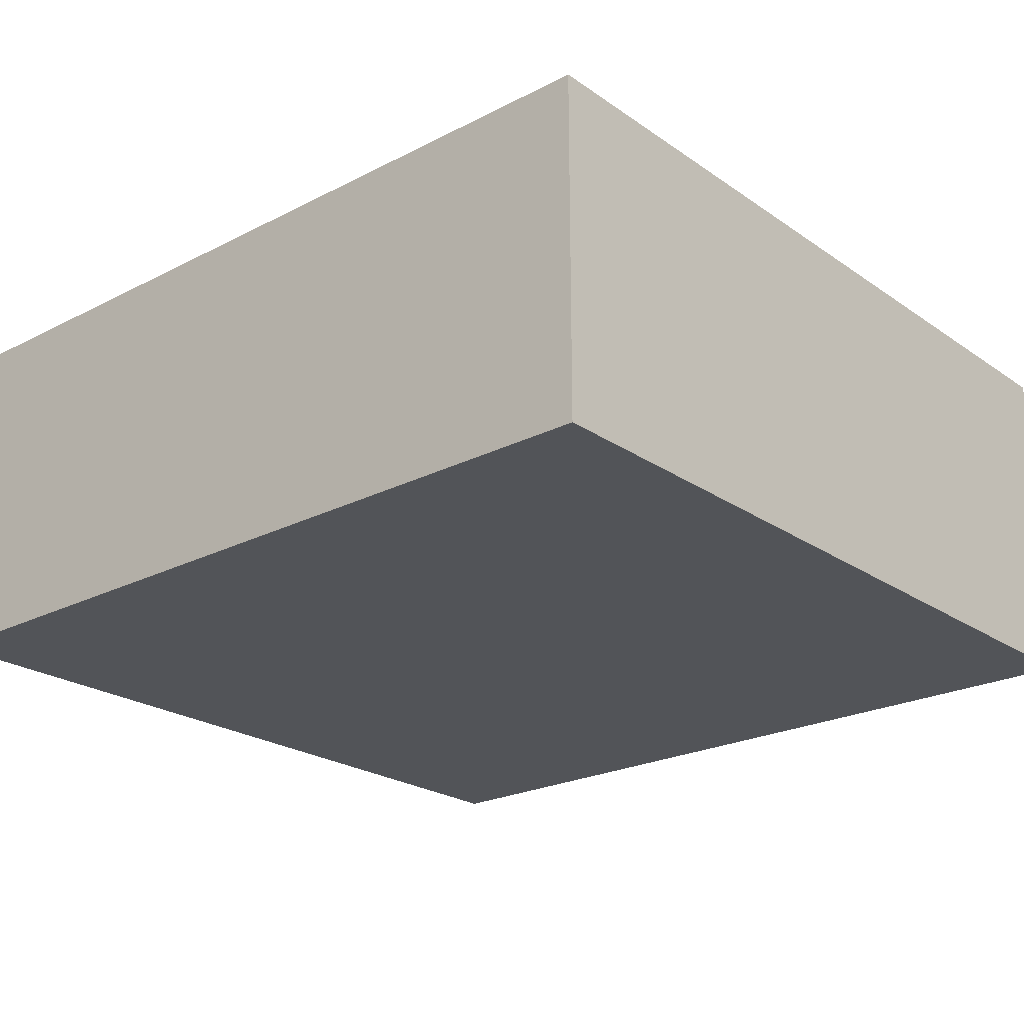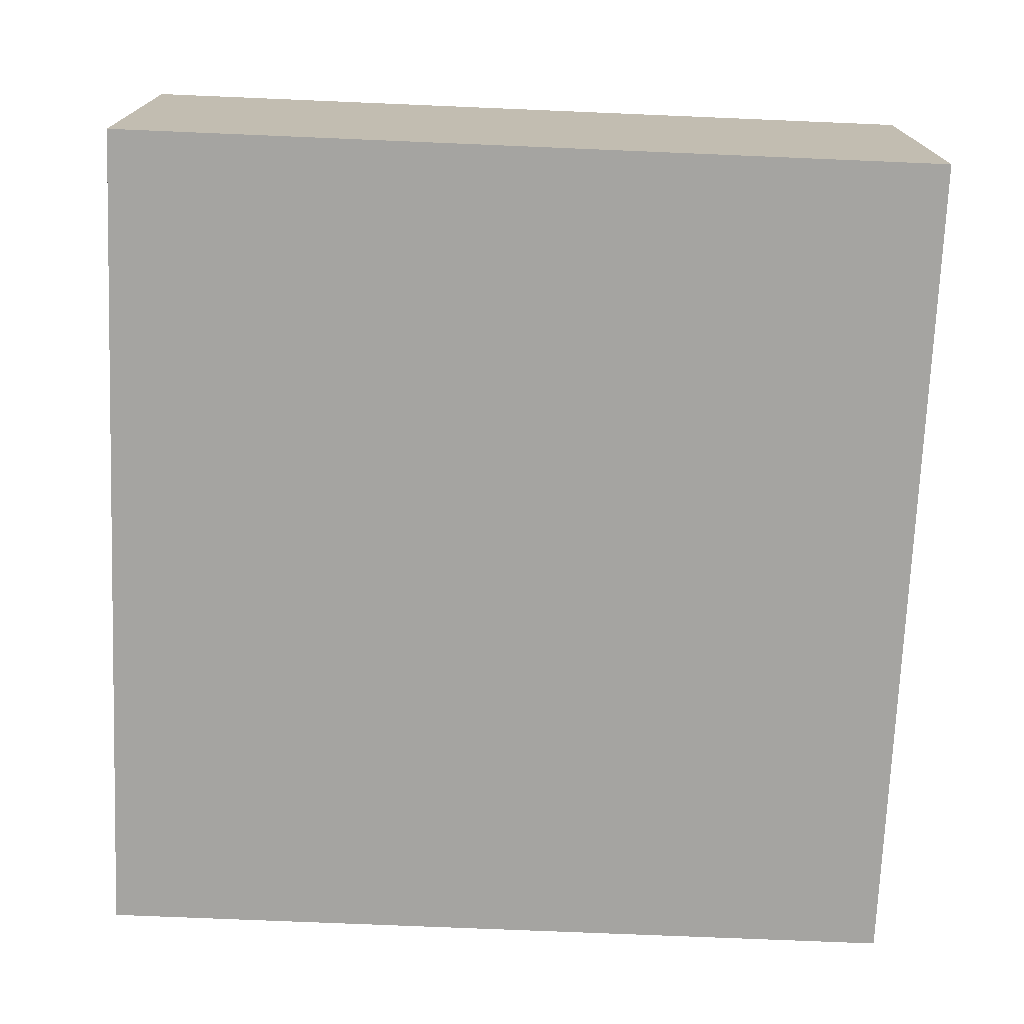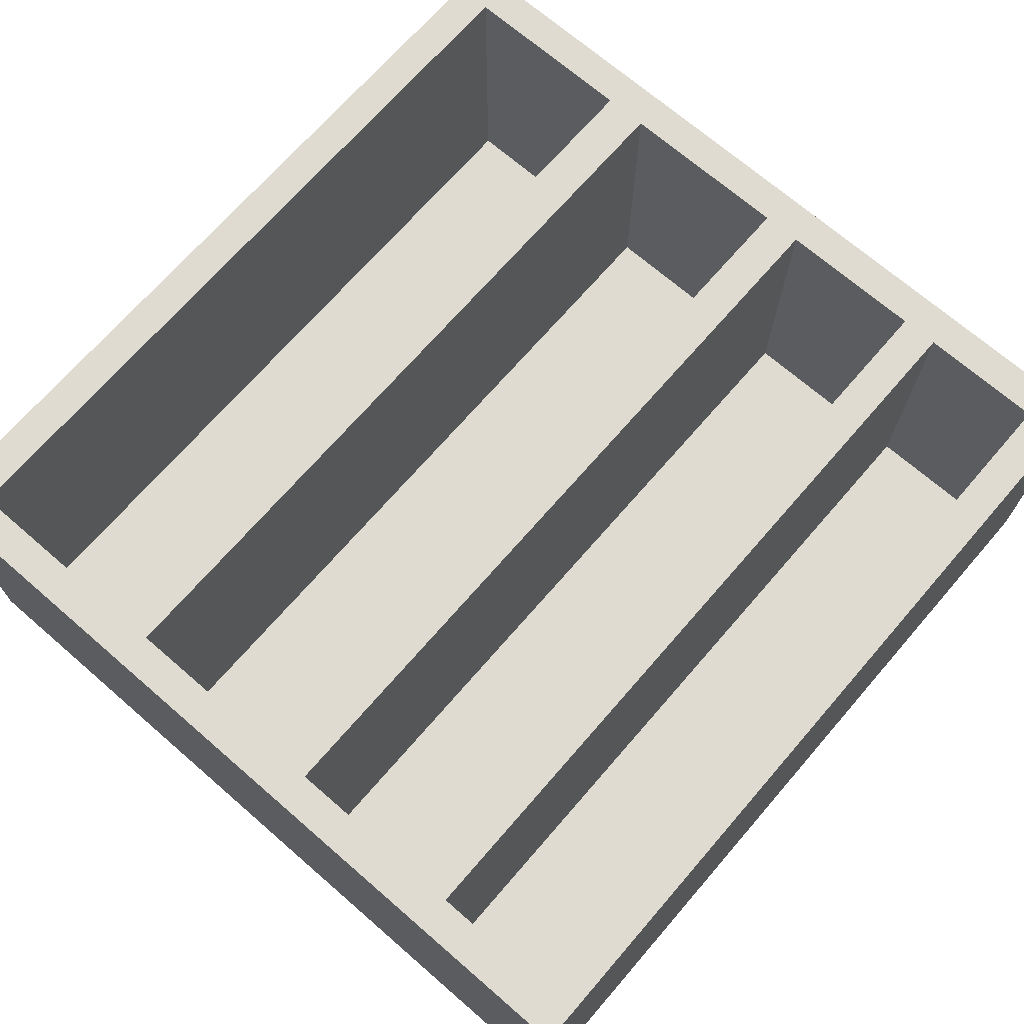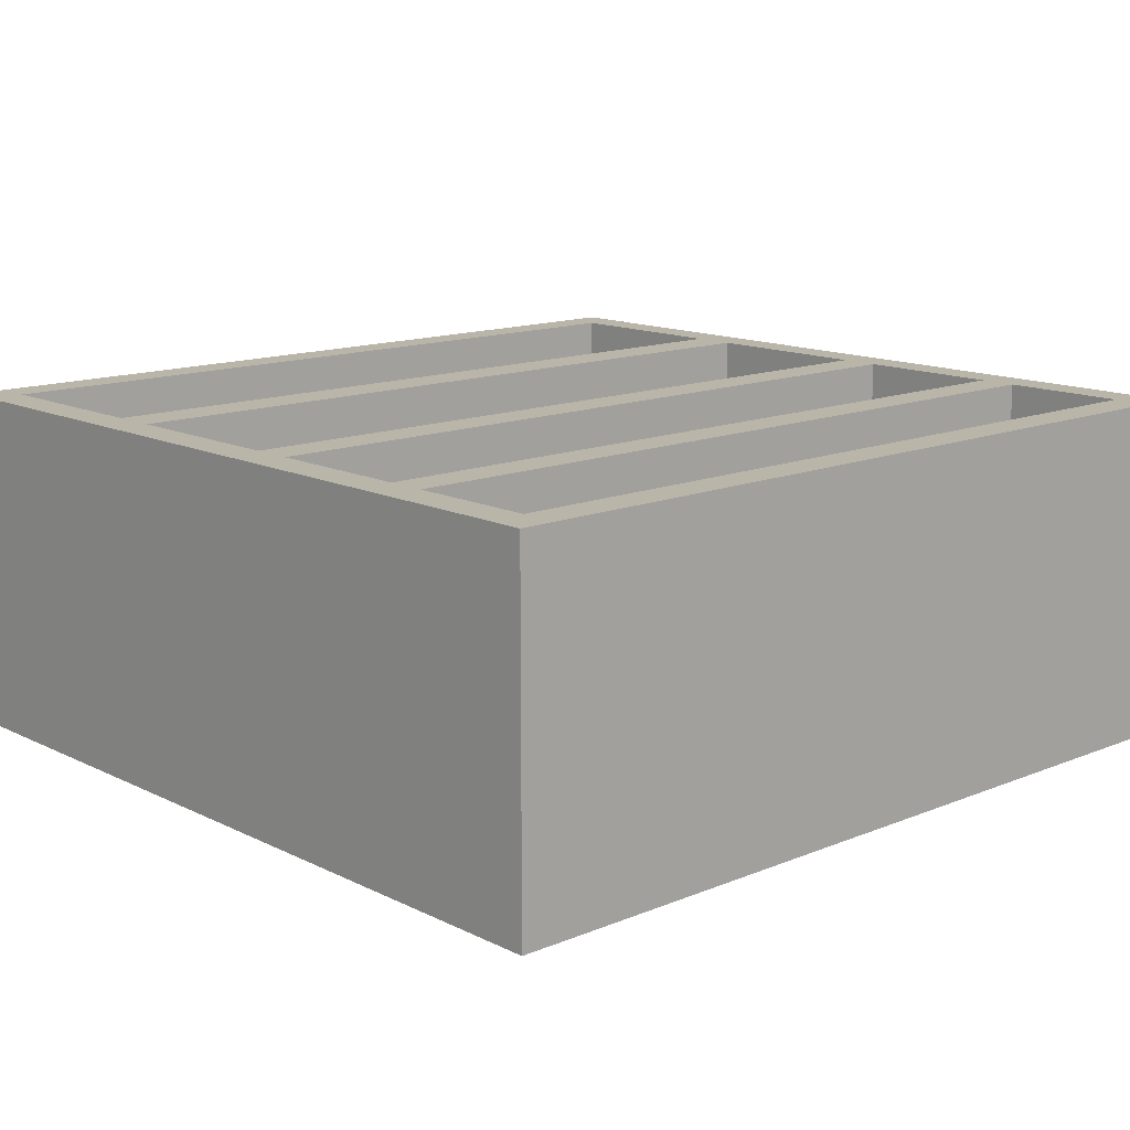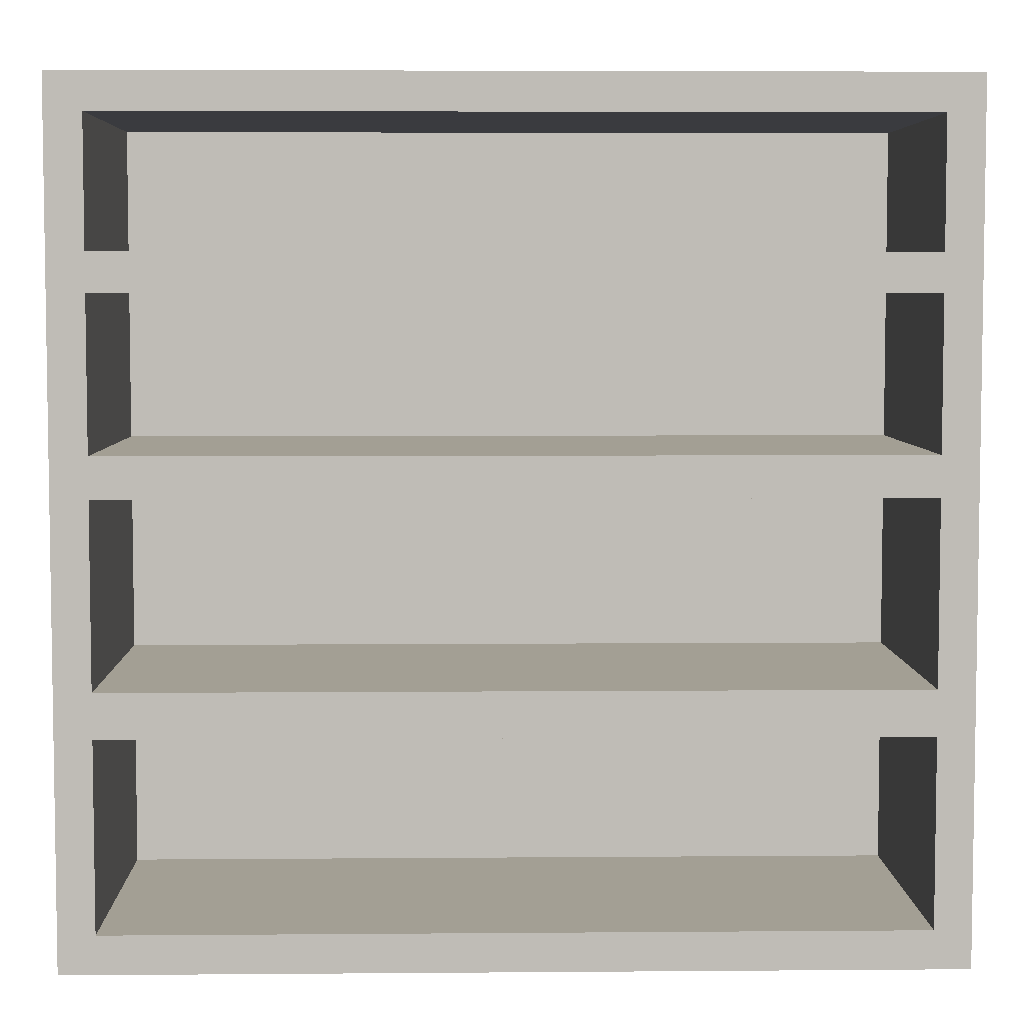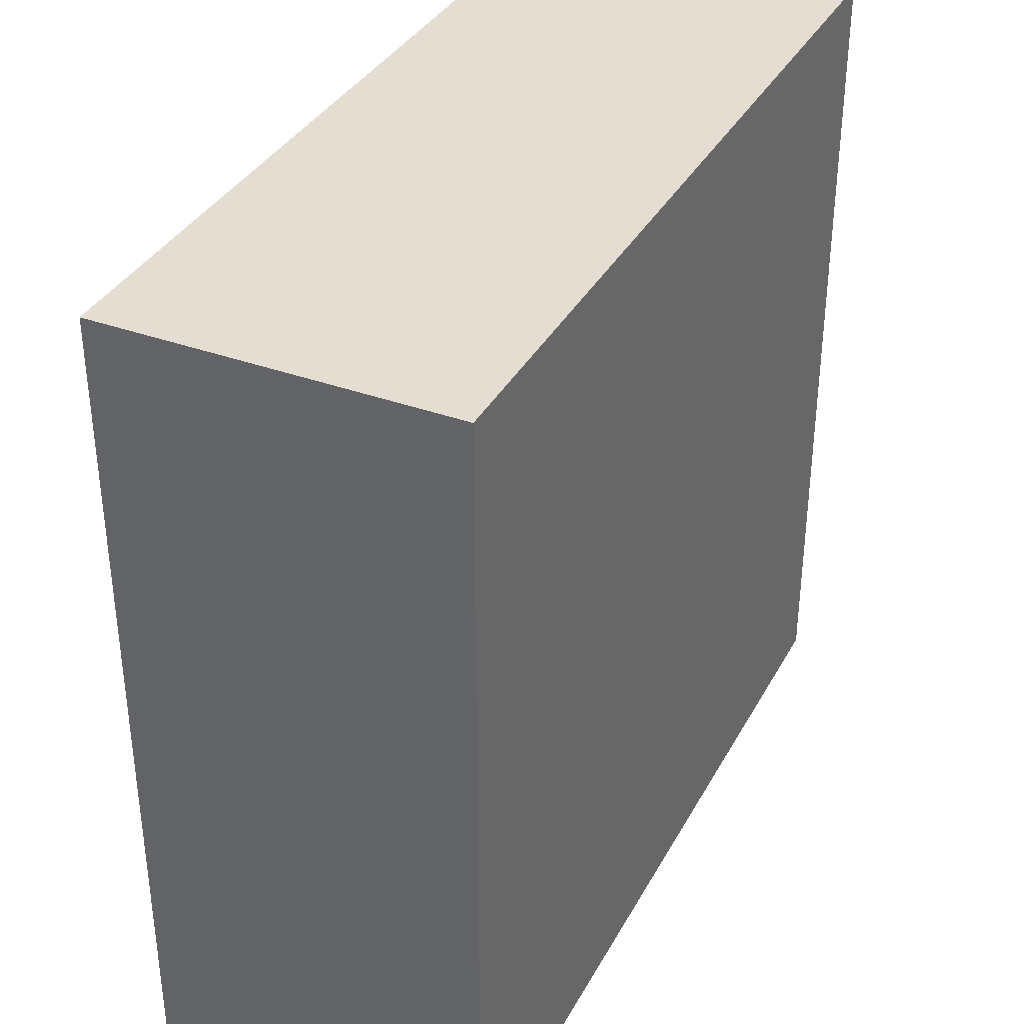
<metadata>
{"format":"obj","ext":"obj","renderer":"f3d","projection":"perspective","resolution":1024,"background":"white","views":[{"elev":-23.1,"azim":40.9,"up":"+Z"},{"elev":-73.4,"azim":87.6,"up":"+Z"},{"elev":70.2,"azim":130.9,"up":"+Z"},{"elev":13.6,"azim":137.5,"up":"+Z"},{"elev":5.3,"azim":-1.4,"up":"+Y"},{"elev":36.1,"azim":115.5,"up":"+Y"}]}
</metadata>
<code>
g default
v 93.89 63.61 -30.19
v -93.86 63.61 -30.19
v 93.89 72.64 -30.19
v -93.86 72.64 -30.19
v 93.89 72.64 41.93
v -93.86 72.64 41.93
v 93.89 63.61 41.93
v -93.86 63.61 41.93
v 93.89 18.46 -30.19
v -93.86 18.46 -30.19
v 93.89 28.01 -30.19
v -93.86 28.01 -30.19
v 93.89 28.01 41.93
v -93.86 28.01 41.93
v 93.89 18.46 41.93
v -93.86 18.46 41.93
v 93.89 -34.95 -30.19
v -93.86 -34.95 -30.19
v 93.89 -24.37 -30.19
v -93.86 -24.37 -30.19
v 93.89 -24.37 41.93
v -93.86 -24.37 41.93
v 93.89 -34.95 41.93
v -93.86 -34.95 41.93
v 93.89 -79.06 -30.19
v -93.86 -79.06 -30.19
v 93.89 -79.06 41.93
v -93.86 -79.06 41.93
v 93.89 -88.07 41.93
v -93.86 -88.07 41.93
v 93.89 102.8 -30.19
v -93.86 102.8 -30.19
v 93.89 111.6 41.93
v -93.86 111.6 41.93
v 93.89 102.8 41.93
v -93.86 102.8 41.93
v -102.4 111.6 41.93
v -102.4 -88.07 41.93
v -102.4 102.8 41.93
v -102.4 72.64 41.93
v -102.4 63.61 41.93
v -102.4 28.01 41.93
v -102.4 18.46 41.93
v -102.4 -24.37 41.93
v -102.4 -34.95 41.93
v -102.4 -79.06 41.93
v 102.5 111.6 41.93
v 102.5 -88.07 41.93
v 102.5 102.8 41.93
v 102.5 72.64 41.93
v 102.5 63.61 41.93
v 102.5 28.01 41.93
v 102.5 18.46 41.93
v 102.5 -24.37 41.93
v 102.5 -34.95 41.93
v 102.5 -79.06 41.93
v 102.5 -88.07 -24.38
v 102.5 -79.06 -24.38
v 102.5 -34.95 -24.38
v 102.5 -24.37 -24.38
v 102.5 18.46 -24.38
v 102.5 28.01 -24.38
v 102.5 63.61 -24.38
v 102.5 72.64 -24.38
v 102.5 102.8 -24.38
v 102.5 111.6 -24.38
v 93.89 111.6 -24.38
v -93.86 111.6 -24.38
v -102.4 111.6 -24.38
v -102.4 102.8 -24.38
v -102.4 72.64 -24.38
v -102.4 63.61 -24.38
v -102.4 28.01 -24.38
v -102.4 18.46 -24.38
v -102.4 -24.37 -24.38
v -102.4 -34.95 -24.38
v -102.4 -79.06 -24.38
v -102.4 -88.07 -24.38
v -93.86 -88.07 -24.38
v 93.89 -88.07 -24.38
v 102.5 -88.07 -40.7
v 102.5 -79.06 -40.7
v 102.5 -34.95 -40.7
v 102.5 -24.37 -40.7
v 102.5 18.46 -40.7
v 102.5 28.01 -40.7
v 102.5 63.61 -40.7
v 102.5 72.64 -40.7
v 102.5 102.8 -40.7
v 102.5 111.6 -40.7
v 93.89 111.6 -40.7
v -93.86 111.6 -40.7
v -102.4 111.6 -40.7
v -102.4 102.8 -40.7
v -102.4 72.64 -40.7
v -102.4 63.61 -40.7
v -102.4 28.01 -40.7
v -102.4 18.46 -40.7
v -102.4 -24.37 -40.7
v -102.4 -34.95 -40.7
v -102.4 -79.06 -40.7
v -102.4 -88.07 -40.7
v -93.86 -88.07 -40.7
v 93.89 -88.07 -40.7
v 93.89 -79.06 -40.7
v 93.89 -34.95 -40.7
v 93.89 -24.37 -40.7
v 93.89 18.46 -40.7
v 93.89 28.01 -40.7
v 93.89 63.61 -40.7
v 93.89 72.64 -40.7
v 93.89 102.8 -40.7
v -93.86 -79.06 -40.7
v -93.86 -34.95 -40.7
v -93.86 -24.37 -40.7
v -93.86 18.46 -40.7
v -93.86 28.01 -40.7
v -93.86 63.61 -40.7
v -93.86 72.64 -40.7
v -93.86 102.8 -40.7
g group2_pasted__pCube1
f 3 4 5
f 5 4 6
f 5 6 7
f 7 6 8
f 7 8 1
f 1 8 2
f 11 12 13
f 13 12 14
f 13 14 15
f 15 14 16
f 15 16 9
f 9 16 10
f 19 20 21
f 21 20 22
f 21 22 23
f 23 22 24
f 23 24 17
f 17 24 18
f 25 26 27
f 27 26 28
f 27 28 29
f 29 28 30
f 29 30 80
f 80 30 79
f 67 68 33
f 33 68 34
f 33 34 35
f 35 34 36
f 35 36 31
f 31 36 32
f 68 69 34
f 34 69 37
f 28 46 30
f 30 46 38
f 30 38 79
f 79 38 78
f 78 38 77
f 77 38 46
f 34 37 36
f 36 37 39
f 70 39 69
f 69 39 37
f 6 4 36
f 36 4 32
f 36 39 6
f 6 39 40
f 71 40 70
f 70 40 39
f 6 40 8
f 8 40 41
f 72 41 71
f 71 41 40
f 14 12 8
f 8 12 2
f 8 41 14
f 14 41 42
f 73 42 72
f 72 42 41
f 14 42 16
f 16 42 43
f 74 43 73
f 73 43 42
f 22 20 16
f 16 20 10
f 16 43 22
f 22 43 44
f 75 44 74
f 74 44 43
f 22 44 24
f 24 44 45
f 76 45 75
f 75 45 44
f 28 26 24
f 24 26 18
f 24 45 28
f 28 45 46
f 77 46 76
f 76 46 45
f 66 67 47
f 47 67 33
f 56 27 48
f 48 27 29
f 48 29 57
f 57 29 80
f 48 57 56
f 56 57 58
f 49 65 47
f 47 65 66
f 47 33 49
f 49 33 35
f 50 64 49
f 49 64 65
f 49 35 50
f 50 35 5
f 3 5 31
f 31 5 35
f 51 63 50
f 50 63 64
f 50 5 51
f 51 5 7
f 52 62 51
f 51 62 63
f 51 7 52
f 52 7 13
f 11 13 1
f 1 13 7
f 53 61 52
f 52 61 62
f 52 13 53
f 53 13 15
f 54 60 53
f 53 60 61
f 53 15 54
f 54 15 21
f 19 21 9
f 9 21 15
f 55 59 54
f 54 59 60
f 54 21 55
f 55 21 23
f 56 58 55
f 55 58 59
f 55 23 56
f 56 23 27
f 25 27 17
f 17 27 23
f 17 18 25
f 25 18 26
f 9 10 19
f 19 10 20
f 1 2 11
f 11 2 12
f 4 3 32
f 32 3 31
f 58 57 82
f 82 57 81
f 59 58 83
f 83 58 82
f 60 59 84
f 84 59 83
f 61 60 85
f 85 60 84
f 62 61 86
f 86 61 85
f 63 62 87
f 87 62 86
f 64 63 88
f 88 63 87
f 65 64 89
f 89 64 88
f 66 65 90
f 90 65 89
f 67 66 91
f 91 66 90
f 68 67 92
f 92 67 91
f 69 68 93
f 93 68 92
f 70 69 94
f 94 69 93
f 71 70 95
f 95 70 94
f 72 71 96
f 96 71 95
f 73 72 97
f 97 72 96
f 74 73 98
f 98 73 97
f 75 74 99
f 99 74 98
f 76 75 100
f 100 75 99
f 77 76 101
f 101 76 100
f 78 77 102
f 102 77 101
f 79 78 103
f 103 78 102
f 80 79 104
f 104 79 103
f 57 80 81
f 81 80 104
f 90 89 91
f 91 89 112
f 89 88 112
f 112 88 111
f 88 87 111
f 111 87 110
f 87 86 110
f 110 86 109
f 86 85 109
f 109 85 108
f 85 84 108
f 108 84 107
f 84 83 107
f 107 83 106
f 83 82 106
f 106 82 105
f 82 81 105
f 105 81 104
f 105 104 113
f 113 104 103
f 106 105 114
f 114 105 113
f 107 106 115
f 115 106 114
f 108 107 116
f 116 107 115
f 109 108 117
f 117 108 116
f 110 109 118
f 118 109 117
f 111 110 119
f 119 110 118
f 112 111 120
f 120 111 119
f 91 112 92
f 92 112 120
f 113 103 101
f 101 103 102
f 114 113 100
f 100 113 101
f 115 114 99
f 99 114 100
f 116 115 98
f 98 115 99
f 117 116 97
f 97 116 98
f 118 117 96
f 96 117 97
f 119 118 95
f 95 118 96
f 120 119 94
f 94 119 95
f 92 120 93
f 93 120 94

</code>
